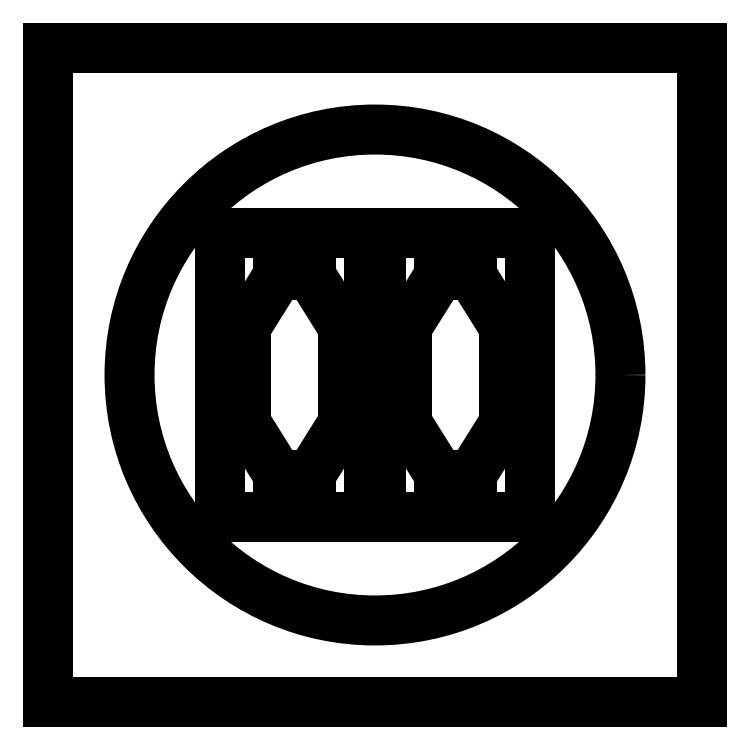
<metadata>
{"format":"dxf","ext":"dxf","renderer":"ezdxf+matplotlib","layout":"modelspace","background":"white","min_lineweight":24,"dpi":150}
</metadata>
<code>
0
SECTION
2
ENTITIES
0
CIRCLE
8
Sketch
10
0
20
0
40
38.1
0
LINE
8
Sketch001
10
-50.8
20
-50.8
30
0
11
50.8
21
-50.8
31
0
0
LINE
8
Sketch001
10
50.8
20
-50.8
30
0
11
50.8
21
50.8
31
0
0
LINE
8
Sketch001
10
50.8
20
50.8
30
0
11
-50.8
21
50.8
31
0
0
LINE
8
Sketch001
10
-50.8
20
50.8
30
0
11
-50.8
21
-50.8
31
0
0
LINE
8
Sketch002
10
-24
20
-22.1
30
0
11
-1
21
-22.1
31
0
0
LINE
8
Sketch002
10
-1
20
-22.1
30
0
11
-1
21
22.1
31
0
0
LINE
8
Sketch002
10
-1
20
22.1
30
0
11
-24
21
22.1
31
0
0
LINE
8
Sketch002
10
-24
20
22.1
30
0
11
-24
21
-22.1
31
0
0
LINE
8
Sketch003
10
-20
20
-7.5
30
0
11
-15
21
-15.5
31
0
0
LINE
8
Sketch003
10
-20
20
-7.5
30
0
11
-20
21
7.5
31
0
0
LINE
8
Sketch003
10
-15
20
15.5
30
0
11
-20
21
7.5
31
0
0
LINE
8
Sketch003
10
-15
20
15.5
30
0
11
-15
21
15.6
31
0
0
ARC
8
Sketch003
10
-12.5
20
15.6
30
0
40
2.5
50
0
51
180
0
LINE
8
Sketch003
10
-10
20
15.5
30
0
11
-10
21
15.6
31
0
0
LINE
8
Sketch003
10
-10
20
15.5
30
0
11
-5
21
7.5
31
0
0
LINE
8
Sketch003
10
-5
20
-7.5
30
0
11
-5
21
7.5
31
0
0
LINE
8
Sketch003
10
-5
20
-7.5
30
0
11
-10
21
-15.5
31
0
0
LINE
8
Sketch003
10
-10
20
-15.5
30
0
11
-10
21
-15.6
31
0
0
ARC
8
Sketch003
10
-12.5
20
-15.6
30
0
40
2.5
50
180
51
0
0
LINE
8
Sketch003
10
-15
20
-15.5
30
0
11
-15
21
-15.6
31
0
0
LINE
8
Sketch004
10
1
20
-22.1
30
0
11
24
21
-22.1
31
0
0
LINE
8
Sketch004
10
24
20
-22.1
30
0
11
24
21
22.1
31
0
0
LINE
8
Sketch004
10
24
20
22.1
30
0
11
1
21
22.1
31
0
0
LINE
8
Sketch004
10
1
20
22.1
30
0
11
1
21
-22.1
31
0
0
LINE
8
Sketch007
10
5
20
-7.5
30
0
11
10
21
-15.5
31
0
0
LINE
8
Sketch007
10
5
20
-7.5
30
0
11
5
21
7.5
31
0
0
LINE
8
Sketch007
10
10
20
15.5
30
0
11
5
21
7.5
31
0
0
LINE
8
Sketch007
10
10
20
15.5
30
0
11
10
21
15.6
31
0
0
ARC
8
Sketch007
10
12.5
20
15.6
30
0
40
2.5
50
0
51
180
0
LINE
8
Sketch007
10
15
20
15.5
30
0
11
15
21
15.6
31
0
0
LINE
8
Sketch007
10
15
20
15.5
30
0
11
20
21
7.5
31
0
0
LINE
8
Sketch007
10
20
20
-7.5
30
0
11
20
21
7.5
31
0
0
LINE
8
Sketch007
10
20
20
-7.5
30
0
11
15
21
-15.5
31
0
0
LINE
8
Sketch007
10
15
20
-15.5
30
0
11
15
21
-15.6
31
0
0
ARC
8
Sketch007
10
12.5
20
-15.6
30
0
40
2.5
50
180
51
0
0
LINE
8
Sketch007
10
10
20
-15.5
30
0
11
10
21
-15.6
31
0
0
ENDSEC
0
EOF

</code>
